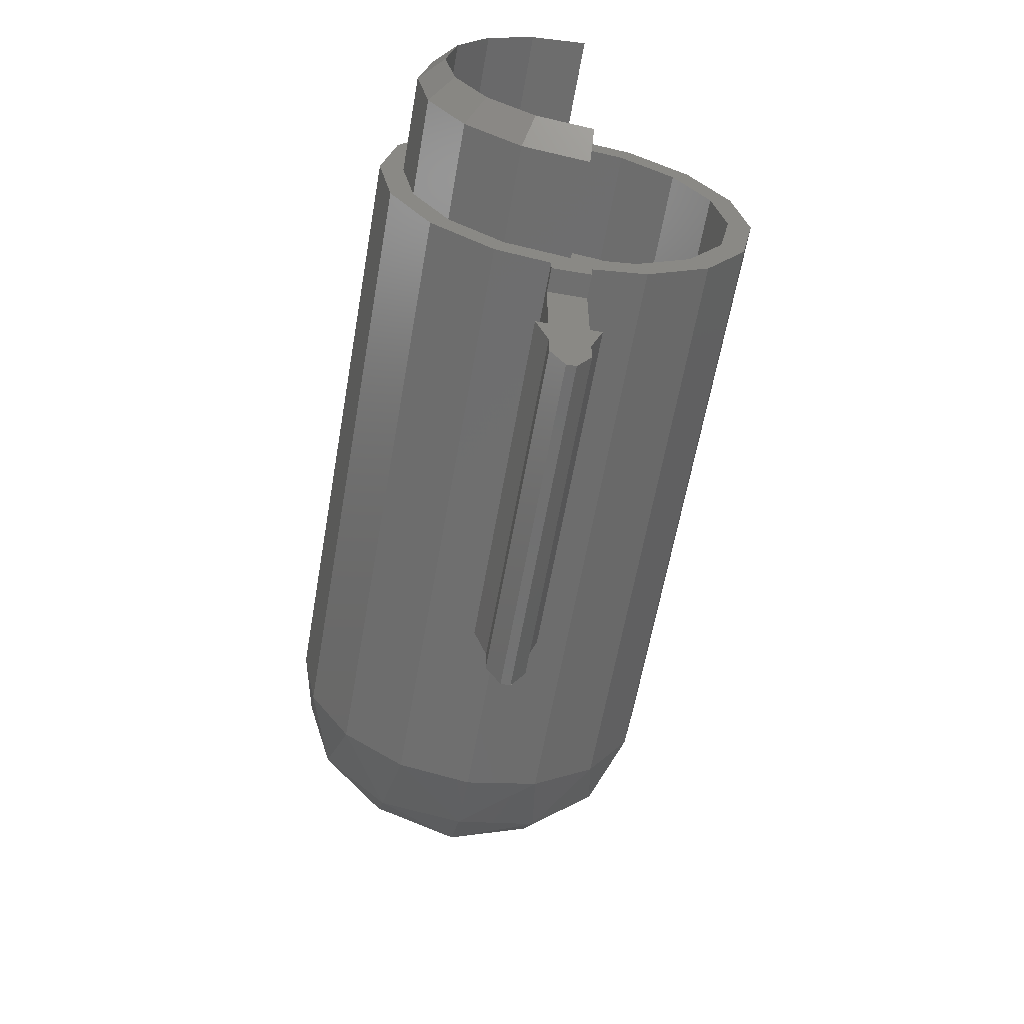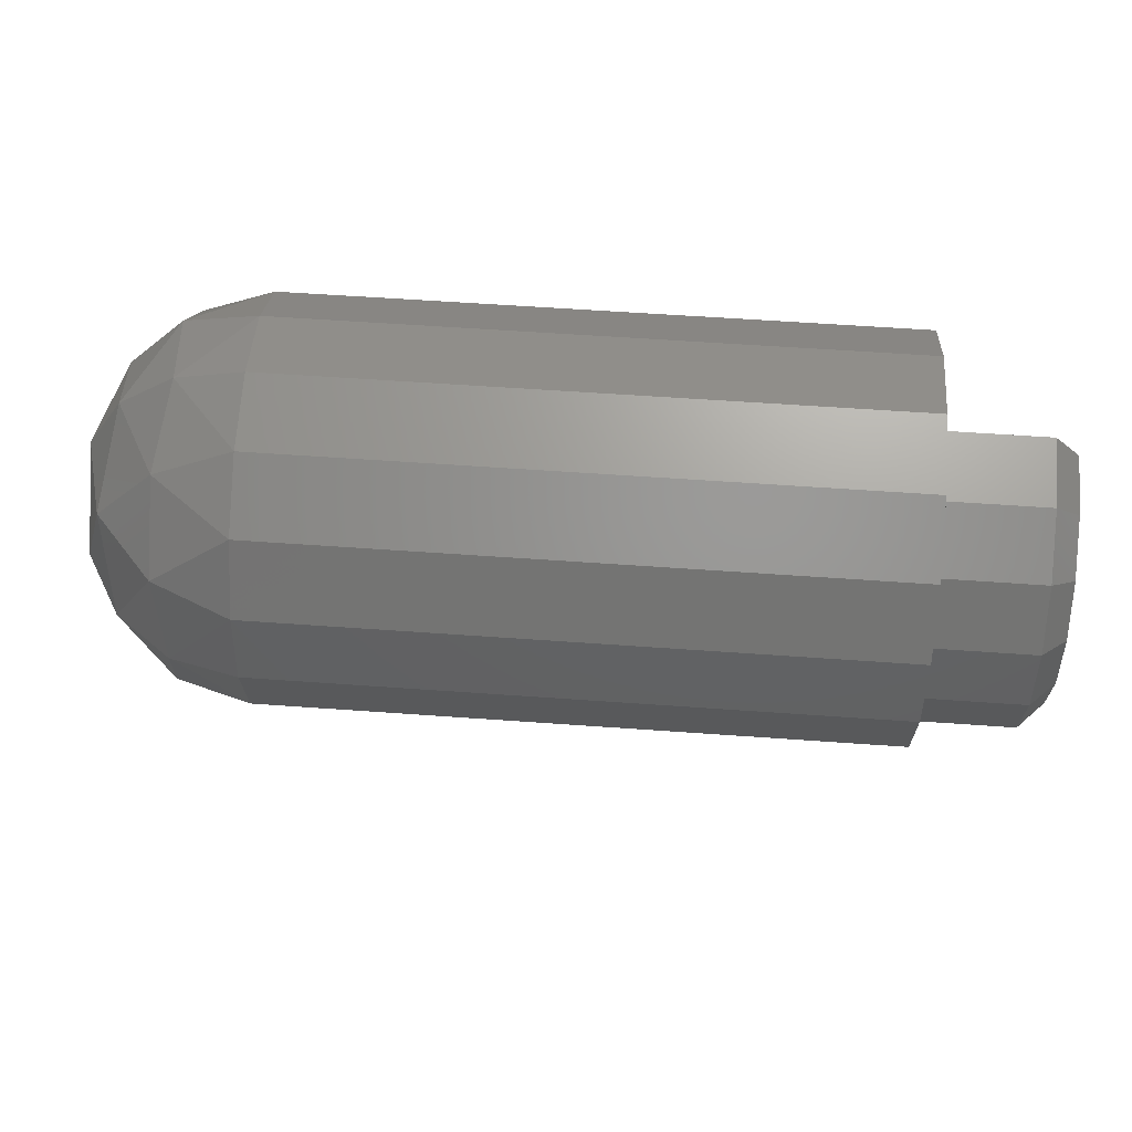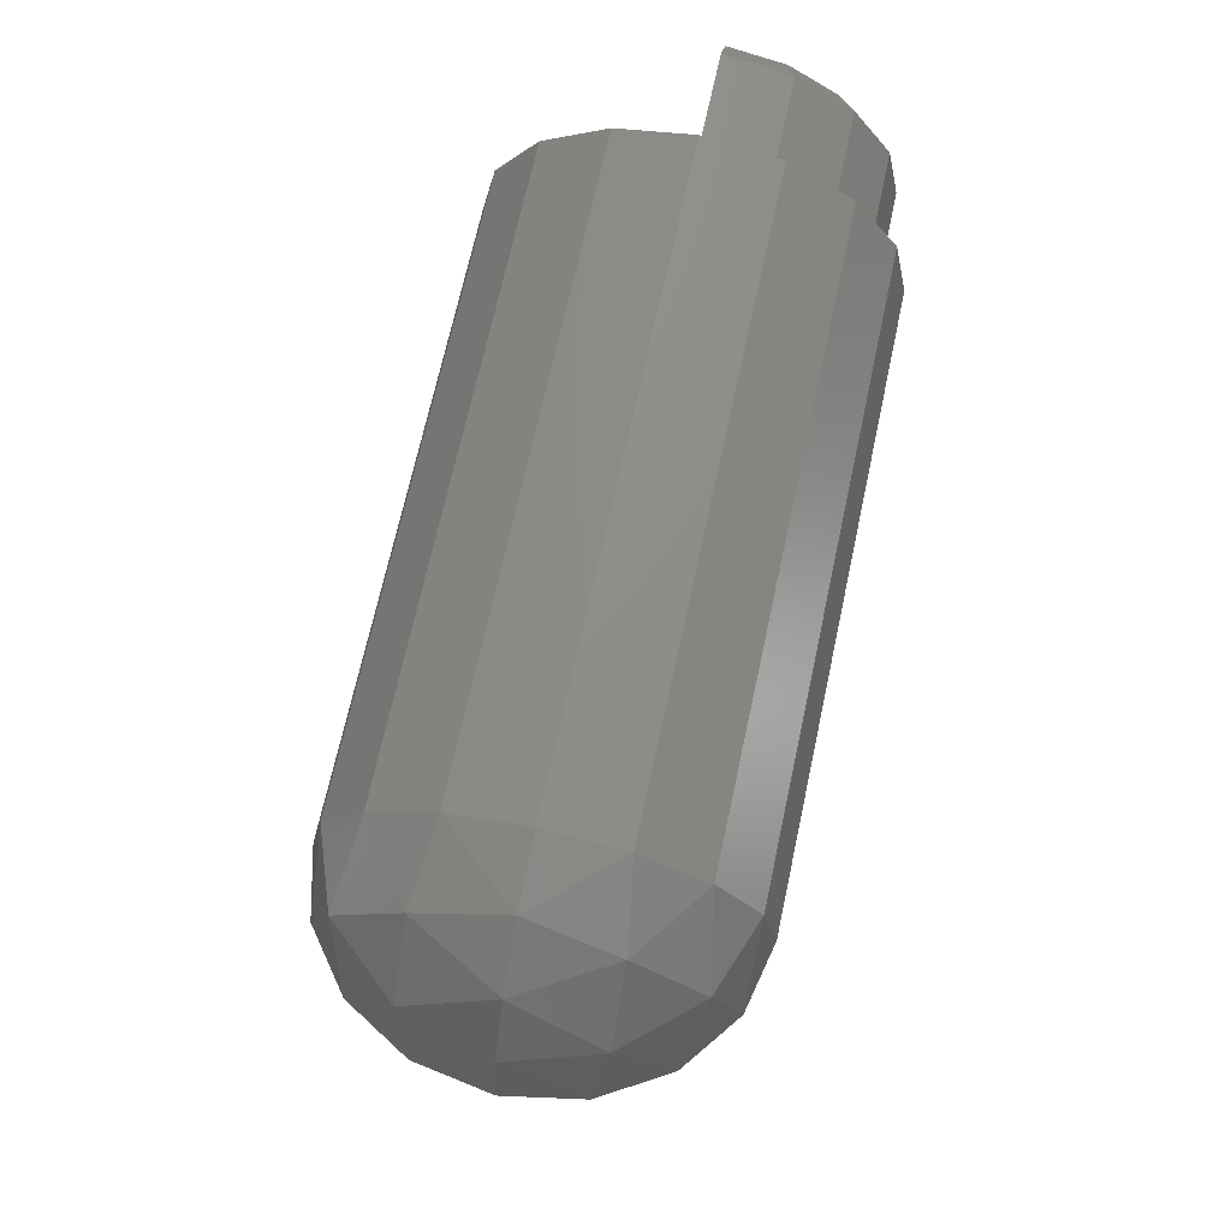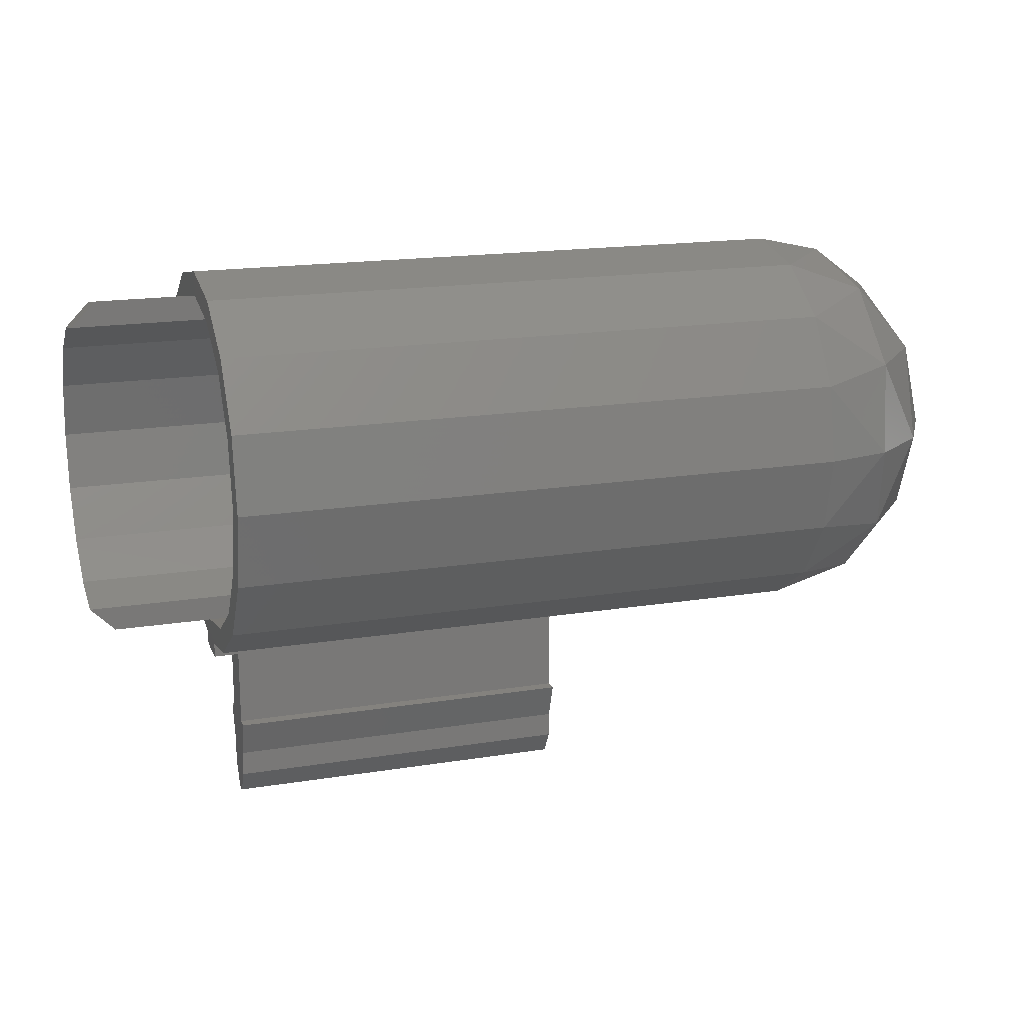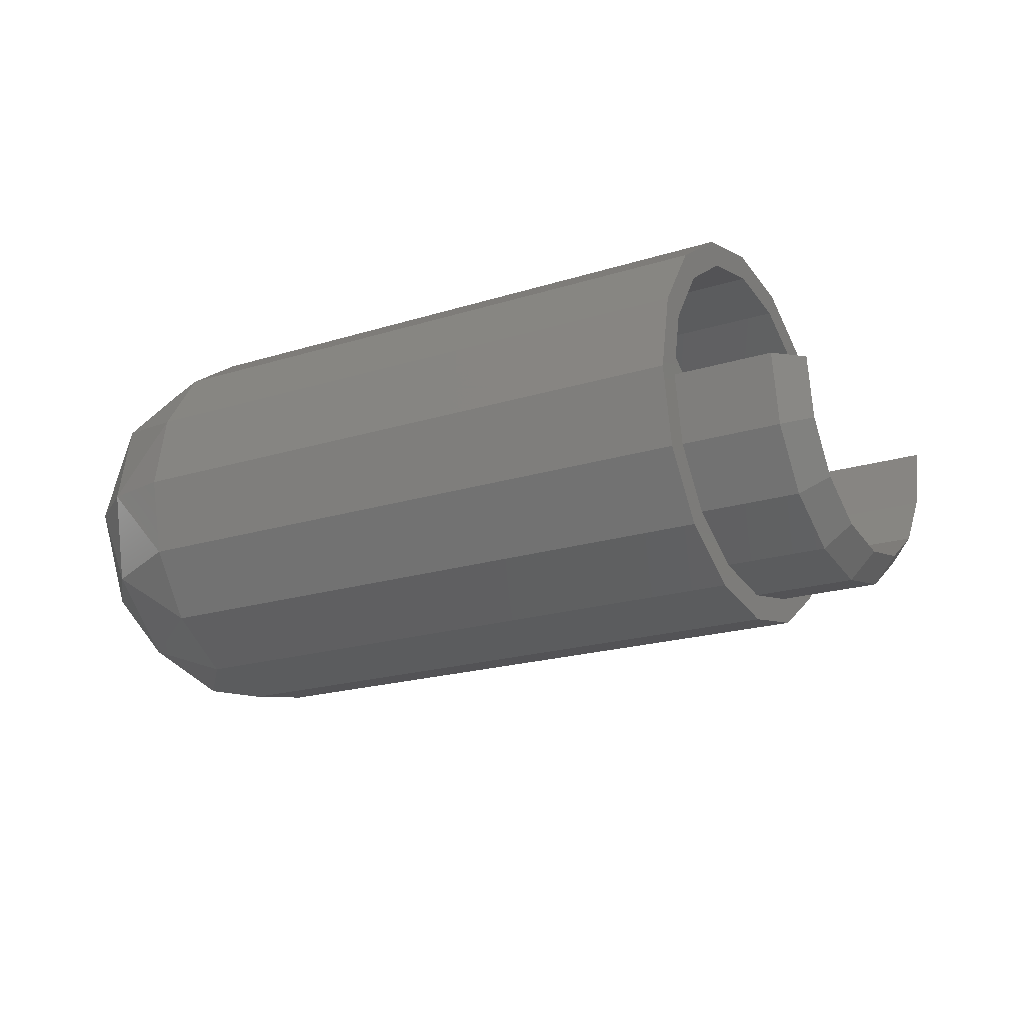
<metadata>
{"format":"stl","ext":"stl","renderer":"f3d","projection":"perspective","resolution":1024,"background":"white","views":[{"elev":-61.4,"azim":-99.9,"up":"+Y"},{"elev":57.3,"azim":-175.7,"up":"+Y"},{"elev":69.4,"azim":102.2,"up":"+Y"},{"elev":17.6,"azim":-17.7,"up":"+Y"},{"elev":-19.3,"azim":-149.2,"up":"+Z"}]}
</metadata>
<code>
# stl→obj: 243 verts, 411 faces
v 0 -0.7 0
v 0 -0.7841 -0.08
v 0 -0.7841 0.08
v 0.1 -1.15 -0.08
v 0.1 -1.15 -0.13
v 0.1 -1.3 -0.08
v 0.1 -1.3 0.08
v 0.1 -1.15 0.13
v 0.1 -1.15 0.08
v 1.5 -1.3 -0.08
v 1.5 -1.15 -0.13
v 1.5 -1.15 -0.08
v 1.5 -1.15 0.08
v 1.5 -1.15 0.13
v 1.5 -1.3 0.08
v 2.5 0 -0.8
v 2.768 0 -0.7391
v 2.5 -0.3061 -0.7391
v 2.808 -0.3515 -0.6269
v 2.5 -0.5657 -0.5657
v 2.808 -0.6269 -0.3515
v 2.5 -0.7391 -0.3061
v 2.768 -0.7391 0
v 2.5 -0.8 0
v 2.995 0 -0.5657
v 3.049 -0.3515 -0.3515
v 2.995 -0.5657 0
v 3.147 0 -0.3061
v 3.147 -0.3061 0
v 3.2 0 0
v 3.147 0.3061 0
v 3.2 -0 0
v 2.995 0.5657 0
v 3.049 0.3515 -0.3515
v 2.768 0.7391 0
v 2.808 0.6269 -0.3515
v 2.808 0.3515 -0.6269
v 2.5 0.8 0
v 2.5 0.7391 -0.3061
v 2.5 0.5657 -0.5657
v 2.5 0.3061 -0.7391
v 3.147 0 0.3061
v 3.049 -0.3515 0.3515
v 2.995 0 0.5657
v 2.808 -0.6269 0.3515
v 2.808 -0.3515 0.6269
v 2.768 0 0.7391
v 2.5 -0.7391 0.3061
v 2.5 -0.5657 0.5657
v 2.5 -0.3061 0.7391
v 2.5 0 0.8
v 2.5 0.3061 0.7391
v 2.808 0.3515 0.6269
v 2.5 0.5657 0.5657
v 2.808 0.6269 0.3515
v 2.5 0.7391 0.3061
v 3.049 0.3515 0.3515
v 2.9 0 0
v 2.9 0 -0.313
v 2.9 -0.1198 -0.2892
v 2.9 -0.2213 -0.2213
v 2.9 -0.2892 -0.1198
v 2.9 -0.313 0
v 2.9 -0.2892 0.1198
v 2.9 -0.2213 0.2213
v 2.9 -0.1198 0.2892
v 2.9 0 0.313
v 2.9 0.1198 0.2892
v 2.9 0.2213 0.2213
v 2.9 0.2892 0.1198
v 2.9 0.313 -0
v 2.9 0.2892 -0.1198
v 2.9 0.2213 -0.2213
v 2.9 0.1198 -0.2892
v 2.9 -0 -0.313
v 0 -0.7391 -0.3062
v 2.5 -0.7391 -0.3062
v 1.5 -0.7841 -0.08
v 1.5 -0.8 0
v 1.5 -0.7841 0.08
v 2.5 -0.7391 0.3062
v 0 -0.7391 0.3062
v 0 -0.6467 -0.2679
v 0 -0.6467 0.2679
v 0.5 0.6 0
v 0.5 0.7 0
v -0.4 0.7 0
v -0.5 0.6 0
v -0.5 -0.6 0
v -0.4 -0.7 0
v 0.5 -0.7 0
v 0.5 -0.6 0
v 0.1 -1.4 -0.08
v 0.1 -1.5 -0.02
v 0.1 -1.5 0.02
v 0.1 -1.4 0.08
v 1.5 -1.4 0.08
v 1.5 -1.5 0.02
v 1.5 -1.5 -0.02
v 1.5 -1.4 -0.08
v 0 -0.84 0.08
v 0.1 -0.84 0.08
v 0.1 -0.84 -0.08
v 0 -0.84 -0.08
v 0.5 -0 -0.6
v 2.22 -0 -0.6
v 2.22 0.2296 -0.5543
v 0.5 0.2296 -0.5543
v 2.22 0.4243 -0.4243
v 0.5 0.4243 -0.4243
v 2.22 0.5543 -0.2296
v 0.5 0.5543 -0.2296
v 2.22 0.6 -0
v 0.5 0.6 -0
v 2.22 0.5543 0.2296
v 0.5 0.5543 0.2296
v 2.22 0.4243 0.4243
v 0.5 0.4243 0.4243
v 2.22 0.2296 0.5543
v 0.5 0.2296 0.5543
v 2.22 0 0.6
v 0.5 0 0.6
v 2.22 -0.2296 0.5543
v 0.5 -0.2296 0.5543
v 2.22 -0.4243 0.4243
v 0.5 -0.4243 0.4243
v 2.22 -0.5543 0.2296
v 0.5 -0.5543 0.2296
v 2.22 -0.6 0
v 2.22 -0.5543 -0.2296
v 0.5 -0.5543 -0.2296
v 2.22 -0.4243 -0.4243
v 0.5 -0.4243 -0.4243
v 2.22 -0.2296 -0.5543
v 0.5 -0.2296 -0.5543
v 2.22 0 -0.6
v 0.5 0 -0.6
v 2.22 0.6 0
v 2.54 0.56 0
v 2.54 0.5174 0.2143
v 2.54 0.396 0.396
v 2.54 0.2143 0.5174
v 2.54 -0 0.56
v 2.22 -0 0.6
v 2.54 -0.2143 0.5174
v 2.54 -0.396 0.396
v 2.54 -0.5174 0.2143
v 2.54 -0.56 -0
v 2.22 -0.6 -0
v 2.54 -0.5174 -0.2143
v 2.54 -0.396 -0.396
v 2.54 -0.2143 -0.5174
v 2.54 0 -0.56
v 2.54 0.2143 -0.5174
v 2.54 0.396 -0.396
v 2.54 0.5174 -0.2143
v 2.8 0.42 0
v 2.8 0.388 0.1607
v 2.8 0.297 0.297
v 2.8 0.1607 0.388
v 2.8 -0 0.42
v 2.8 -0.1607 0.388
v 2.8 -0.297 0.297
v 2.8 -0.388 0.1607
v 2.8 -0.42 -0
v 2.8 -0.388 -0.1607
v 2.8 -0.297 -0.297
v 2.8 -0.1607 -0.388
v 2.8 0 -0.42
v 2.8 0.1607 -0.388
v 2.8 0.297 -0.297
v 2.8 0.388 -0.1607
v 2.9 0.315 0
v 2.9 0.291 0.1205
v 2.9 0.2227 0.2227
v 2.9 0.1205 0.291
v 2.9 -0 0.315
v 2.9 -0.1205 0.291
v 2.9 -0.2227 0.2227
v 2.9 -0.291 0.1205
v 2.9 -0.315 -0
v 2.9 -0.291 -0.1205
v 2.9 -0.2227 -0.2227
v 2.9 -0.1205 -0.291
v 2.9 0 -0.315
v 2.9 0.1205 -0.291
v 2.9 0.2227 -0.2227
v 2.9 0.291 -0.1205
v 0 0.7 0
v 0.5 0.6467 0.2679
v 0 0.6467 0.2679
v 0.5 0.495 0.495
v 0 0.495 0.495
v 0.5 0.2679 0.6467
v 0 0.2679 0.6467
v 0.5 -0 0.7
v 0 -0 0.7
v 0.5 -0.2679 0.6467
v 0 -0.2679 0.6467
v 0.5 -0.495 0.495
v 0 -0.495 0.495
v 0.5 -0.6467 0.2679
v 0.5 -0.7 -0
v 0 -0.7 -0
v 0.5 -0.6 -0
v 0.5 -0 0.6
v -0.5 -0.5543 -0.2296
v -0.5 -0.4243 -0.4243
v -0.5 -0.2296 -0.5543
v -0.5 -0 -0.6
v -0.5 0.2296 -0.5543
v -0.5 0.4243 -0.4243
v -0.5 0.5543 -0.2296
v -0.4 -0.6467 -0.2679
v -0.4 -0.495 -0.495
v -0.4 -0.2679 -0.6467
v -0.4 -0 -0.7
v -0.4 0.2679 -0.6467
v -0.4 0.495 -0.495
v -0.4 0.6467 -0.2679
v 0 -0.495 -0.495
v 0 -0.2679 -0.6467
v 0 -0 -0.7
v 0 0.2679 -0.6467
v 0 0.495 -0.495
v 0 0.6467 -0.2679
v 0 0.8 0
v 0 0.7391 -0.3061
v 0 0.5657 -0.5657
v 0 0.3061 -0.7391
v 2.5 -0 -0.8
v 0 -0 -0.8
v 0 -0.3061 -0.7391
v 0 -0.5657 -0.5657
v 0 -0.7391 -0.3061
v 0 -0.7391 0.3061
v 0 -0.5657 0.5657
v 0 -0.3061 0.7391
v 2.5 -0 0.8
v 0 -0 0.8
v 0 0.3061 0.7391
v 0 0.5657 0.5657
v 0 0.7391 0.3061
f 1 2 3
f 4 5 6
f 7 8 9
f 10 11 12
f 13 14 15
f 16 17 18
f 17 19 18
f 18 19 20
f 19 21 20
f 20 21 22
f 21 23 22
f 22 23 24
f 17 25 19
f 25 26 19
f 19 26 21
f 26 27 21
f 21 27 23
f 25 28 26
f 28 29 26
f 26 29 27
f 28 30 29
f 31 32 28
f 33 31 34
f 34 31 28
f 34 28 25
f 35 33 36
f 36 33 34
f 36 34 37
f 37 34 25
f 37 25 17
f 38 35 39
f 39 35 36
f 39 36 40
f 40 36 37
f 40 37 41
f 41 37 17
f 41 17 16
f 29 30 42
f 27 29 43
f 43 29 42
f 43 42 44
f 23 27 45
f 45 27 43
f 45 43 46
f 46 43 44
f 46 44 47
f 24 23 48
f 48 23 45
f 48 45 49
f 49 45 46
f 49 46 50
f 50 46 47
f 50 47 51
f 51 47 52
f 47 53 52
f 52 53 54
f 53 55 54
f 54 55 56
f 55 35 56
f 56 35 38
f 47 44 53
f 44 57 53
f 53 57 55
f 57 33 55
f 55 33 35
f 44 42 57
f 42 31 57
f 57 31 33
f 42 32 31
f 58 59 60
f 58 60 61
f 58 61 62
f 58 62 63
f 58 63 64
f 58 64 65
f 58 65 66
f 58 66 67
f 58 67 68
f 58 68 69
f 58 69 70
f 58 70 71
f 58 71 72
f 58 72 73
f 58 73 74
f 58 74 75
f 76 77 78
f 76 78 2
f 77 24 79
f 77 79 78
f 3 80 81
f 3 81 82
f 80 79 24
f 80 24 81
f 76 2 1
f 76 1 83
f 84 1 3
f 84 3 82
f 85 86 87
f 85 87 88
f 89 90 91
f 89 91 92
f 4 6 7
f 4 7 9
f 93 94 95
f 93 95 96
f 13 15 10
f 13 10 12
f 97 98 99
f 97 99 100
f 80 3 101
f 80 101 102
f 9 13 80
f 9 80 102
f 103 104 2
f 103 2 78
f 103 78 12
f 103 12 4
f 105 106 107
f 105 107 108
f 108 107 109
f 108 109 110
f 110 109 111
f 110 111 112
f 112 111 113
f 112 113 114
f 114 113 115
f 114 115 116
f 116 115 117
f 116 117 118
f 118 117 119
f 118 119 120
f 120 119 121
f 120 121 122
f 122 121 123
f 122 123 124
f 124 123 125
f 124 125 126
f 126 125 127
f 126 127 128
f 128 127 129
f 128 129 92
f 92 129 130
f 92 130 131
f 131 130 132
f 131 132 133
f 133 132 134
f 133 134 135
f 135 134 136
f 135 136 137
f 138 139 140
f 138 140 115
f 115 140 141
f 115 141 117
f 117 141 142
f 117 142 119
f 119 142 143
f 119 143 144
f 144 143 145
f 144 145 123
f 123 145 146
f 123 146 125
f 125 146 147
f 125 147 127
f 127 147 148
f 127 148 149
f 149 148 150
f 149 150 130
f 130 150 151
f 130 151 132
f 132 151 152
f 132 152 134
f 134 152 153
f 134 153 136
f 136 153 154
f 136 154 107
f 107 154 155
f 107 155 109
f 109 155 156
f 109 156 111
f 111 156 139
f 111 139 138
f 139 157 158
f 139 158 140
f 140 158 159
f 140 159 141
f 141 159 160
f 141 160 142
f 142 160 161
f 142 161 143
f 143 161 162
f 143 162 145
f 145 162 163
f 145 163 146
f 146 163 164
f 146 164 147
f 147 164 165
f 147 165 148
f 148 165 166
f 148 166 150
f 150 166 167
f 150 167 151
f 151 167 168
f 151 168 152
f 152 168 169
f 152 169 153
f 153 169 170
f 153 170 154
f 154 170 171
f 154 171 155
f 155 171 172
f 155 172 156
f 156 172 157
f 156 157 139
f 157 173 174
f 157 174 158
f 158 174 175
f 158 175 159
f 159 175 176
f 159 176 160
f 160 176 177
f 160 177 161
f 161 177 178
f 161 178 162
f 162 178 179
f 162 179 163
f 163 179 180
f 163 180 164
f 164 180 181
f 164 181 165
f 165 181 182
f 165 182 166
f 166 182 183
f 166 183 167
f 167 183 184
f 167 184 168
f 168 184 185
f 168 185 169
f 169 185 186
f 169 186 170
f 170 186 187
f 170 187 171
f 171 187 188
f 171 188 172
f 172 188 173
f 172 173 157
f 189 86 190
f 189 190 191
f 191 190 192
f 191 192 193
f 193 192 194
f 193 194 195
f 195 194 196
f 195 196 197
f 197 196 198
f 197 198 199
f 199 198 200
f 199 200 201
f 201 200 202
f 201 202 84
f 84 202 203
f 84 203 204
f 205 203 202
f 205 202 128
f 128 202 200
f 128 200 126
f 126 200 198
f 126 198 124
f 124 198 196
f 124 196 206
f 206 196 194
f 206 194 120
f 120 194 192
f 120 192 118
f 118 192 190
f 118 190 116
f 116 190 86
f 116 86 85
f 89 92 131
f 89 131 207
f 207 131 133
f 207 133 208
f 208 133 135
f 208 135 209
f 209 135 105
f 209 105 210
f 210 105 108
f 210 108 211
f 211 108 110
f 211 110 212
f 212 110 112
f 212 112 213
f 213 112 85
f 213 85 88
f 90 89 207
f 90 207 214
f 214 207 208
f 214 208 215
f 215 208 209
f 215 209 216
f 216 209 210
f 216 210 217
f 217 210 211
f 217 211 218
f 218 211 212
f 218 212 219
f 219 212 213
f 219 213 220
f 220 213 88
f 220 88 87
f 1 90 214
f 1 214 83
f 83 214 215
f 83 215 221
f 221 215 216
f 221 216 222
f 222 216 217
f 222 217 223
f 223 217 218
f 223 218 224
f 224 218 219
f 224 219 225
f 225 219 220
f 225 220 226
f 226 220 87
f 226 87 189
f 2 104 101
f 2 101 3
f 103 102 101
f 103 101 104
f 103 4 9
f 103 9 102
f 78 80 13
f 78 13 12
f 14 13 9
f 14 9 8
f 14 8 7
f 14 7 15
f 10 6 5
f 10 5 11
f 5 4 12
f 5 12 11
f 7 96 97
f 7 97 15
f 6 93 96
f 6 96 7
f 10 100 93
f 10 93 6
f 15 97 100
f 15 100 10
f 97 96 95
f 97 95 98
f 95 94 99
f 95 99 98
f 100 99 94
f 100 94 93
f 227 38 39
f 227 39 228
f 228 39 40
f 228 40 229
f 229 40 41
f 229 41 230
f 230 41 231
f 230 231 232
f 232 231 18
f 232 18 233
f 233 18 20
f 233 20 234
f 234 20 22
f 234 22 235
f 236 48 49
f 236 49 237
f 237 49 50
f 237 50 238
f 238 50 239
f 238 239 240
f 240 239 52
f 240 52 241
f 241 52 54
f 241 54 242
f 242 54 56
f 242 56 243
f 243 56 38
f 243 38 227
f 84 236 237
f 84 237 201
f 201 237 238
f 201 238 199
f 199 238 240
f 199 240 197
f 197 240 241
f 197 241 195
f 195 241 242
f 195 242 193
f 193 242 243
f 193 243 191
f 191 243 227
f 191 227 189
f 189 227 228
f 189 228 226
f 226 228 229
f 226 229 225
f 225 229 230
f 225 230 224
f 224 230 232
f 224 232 223
f 223 232 233
f 223 233 222
f 222 233 234
f 222 234 221
f 221 234 235
f 221 235 83

</code>
